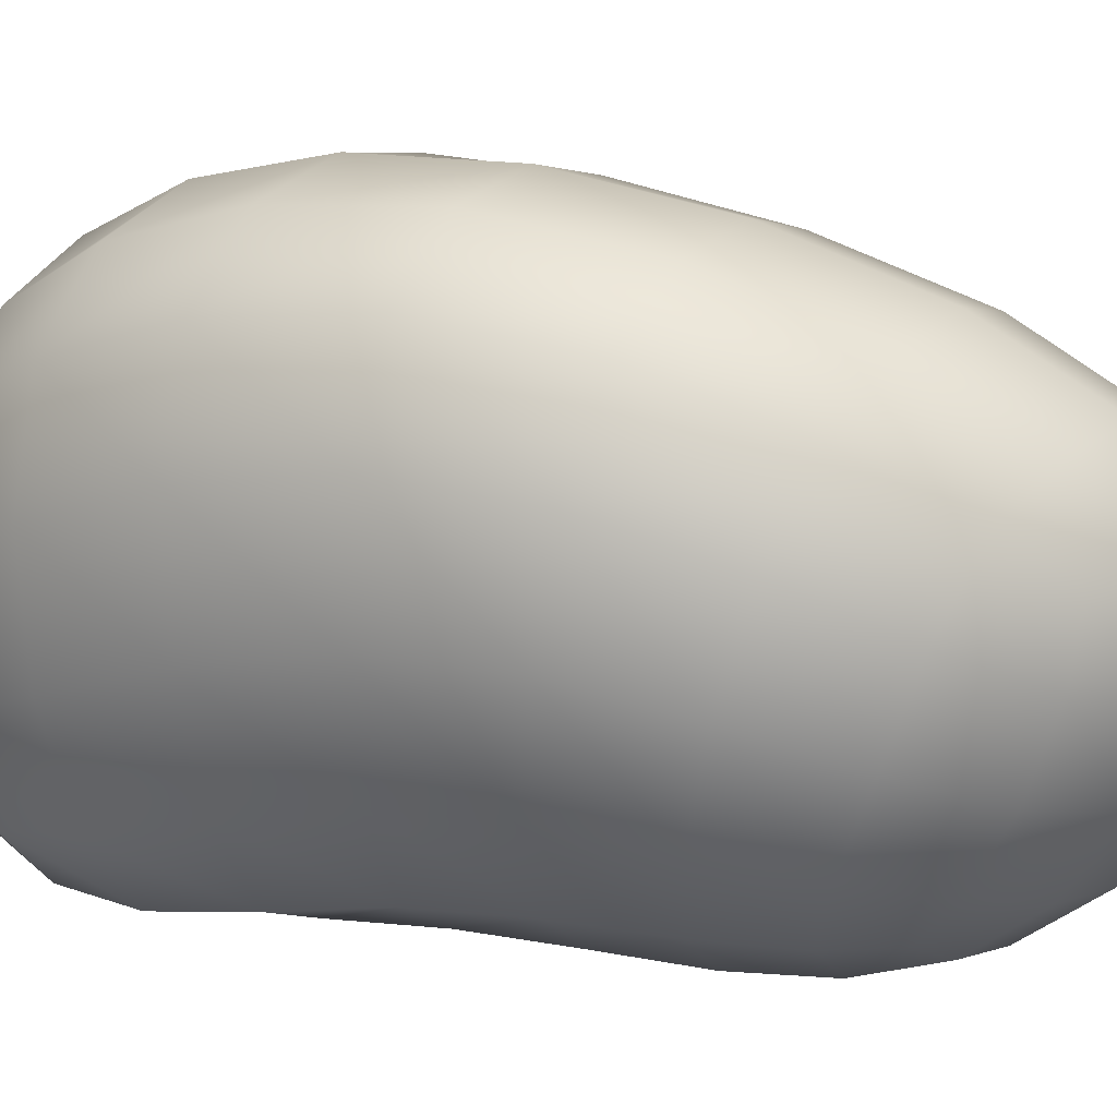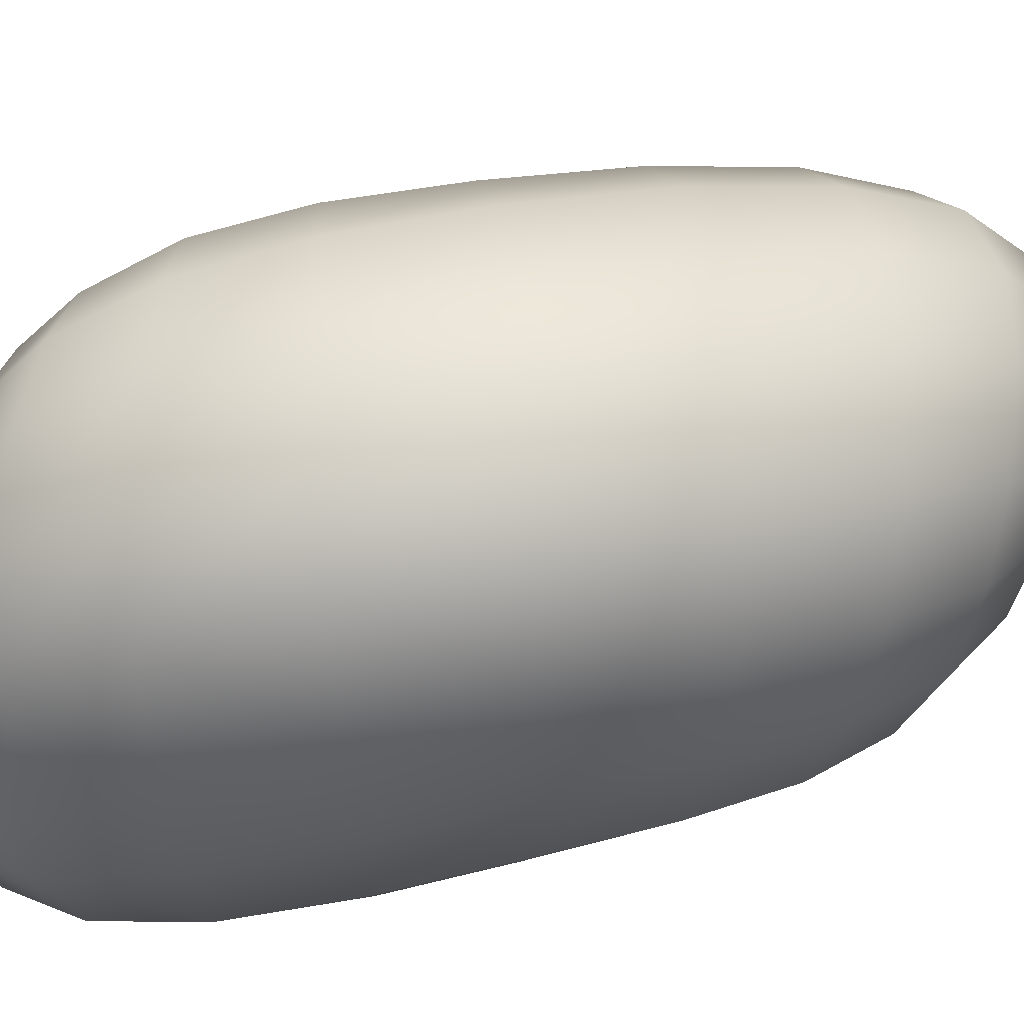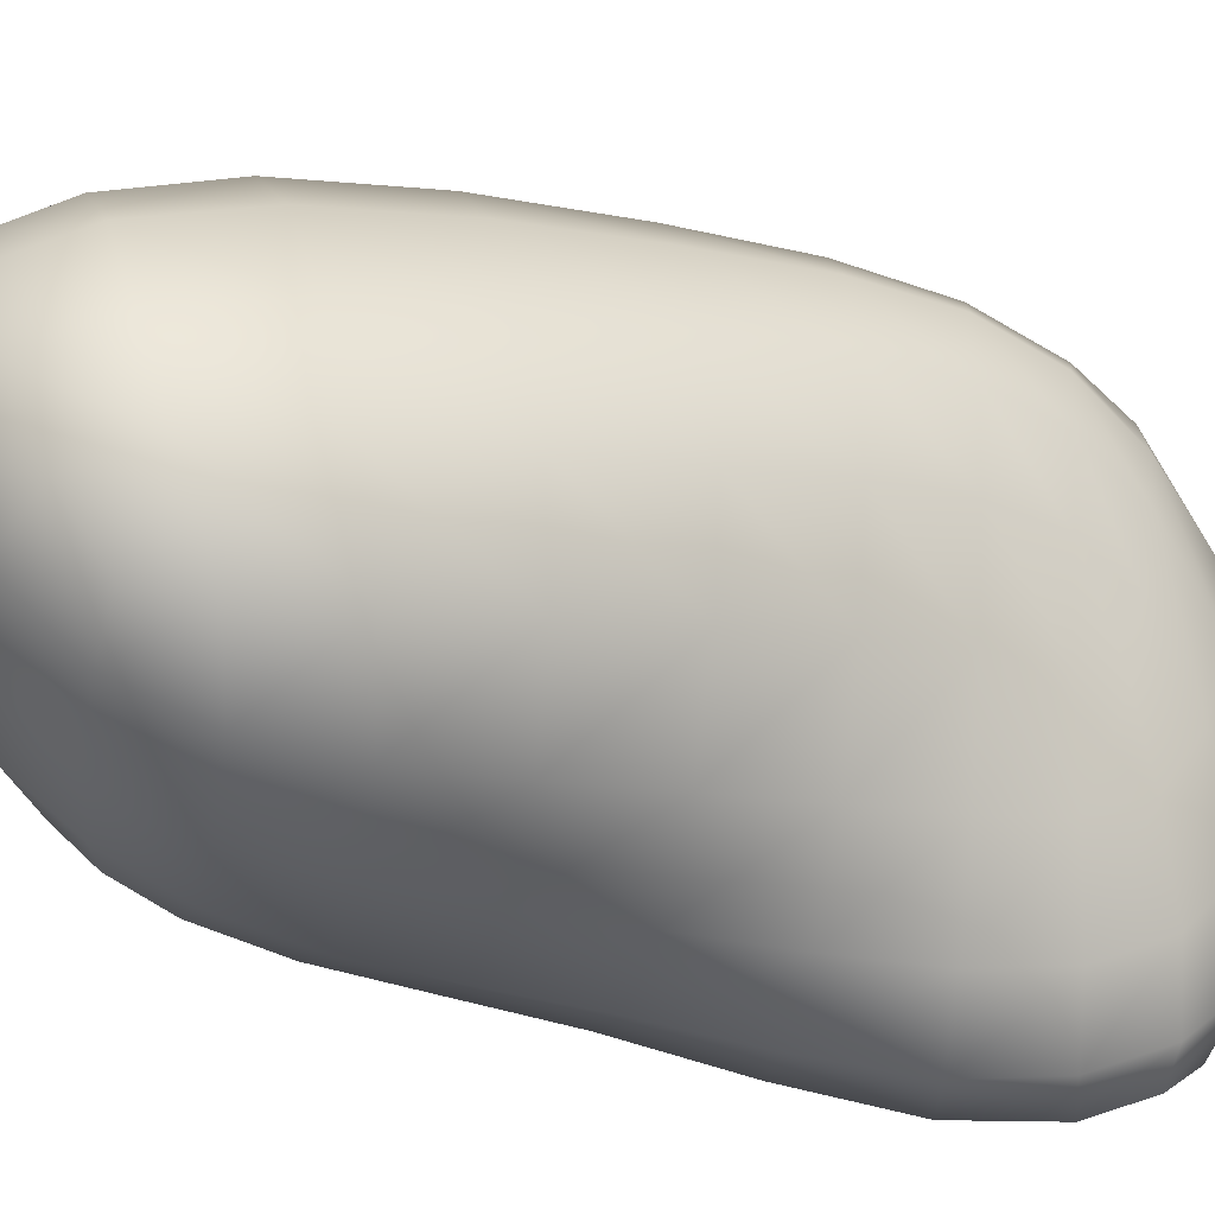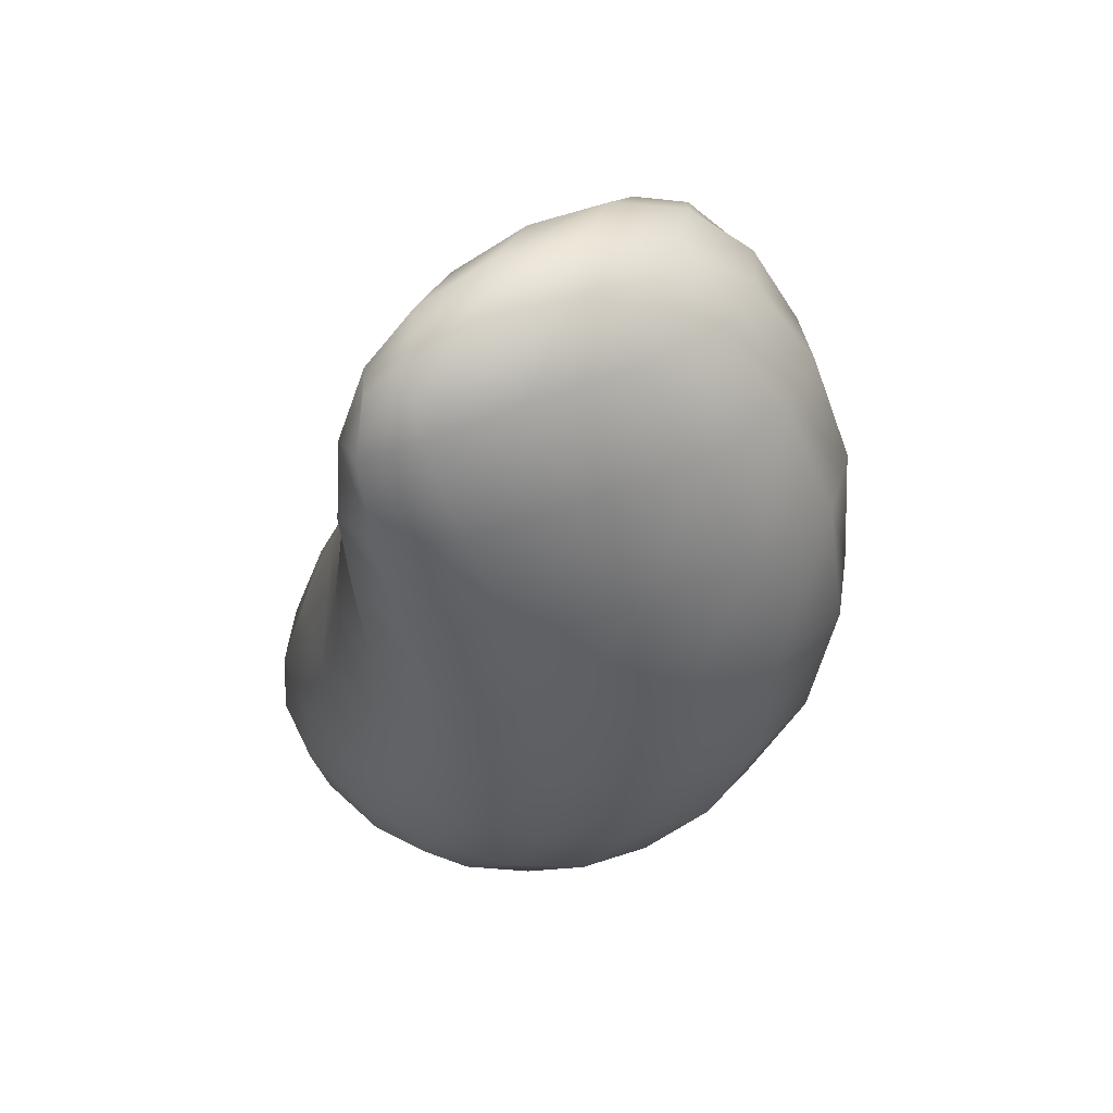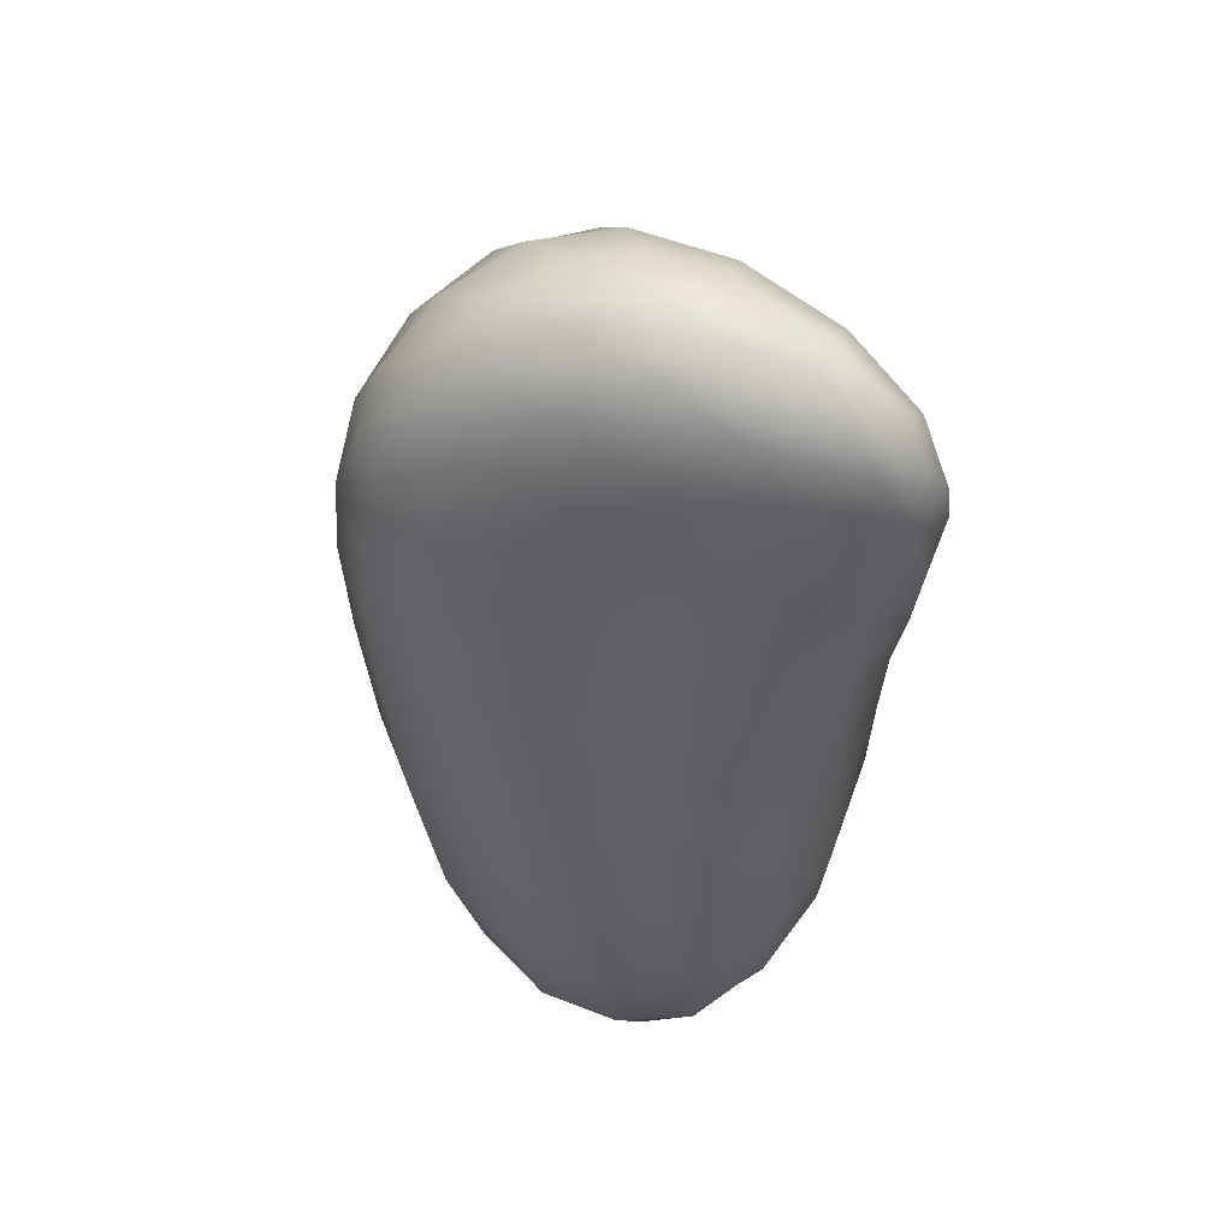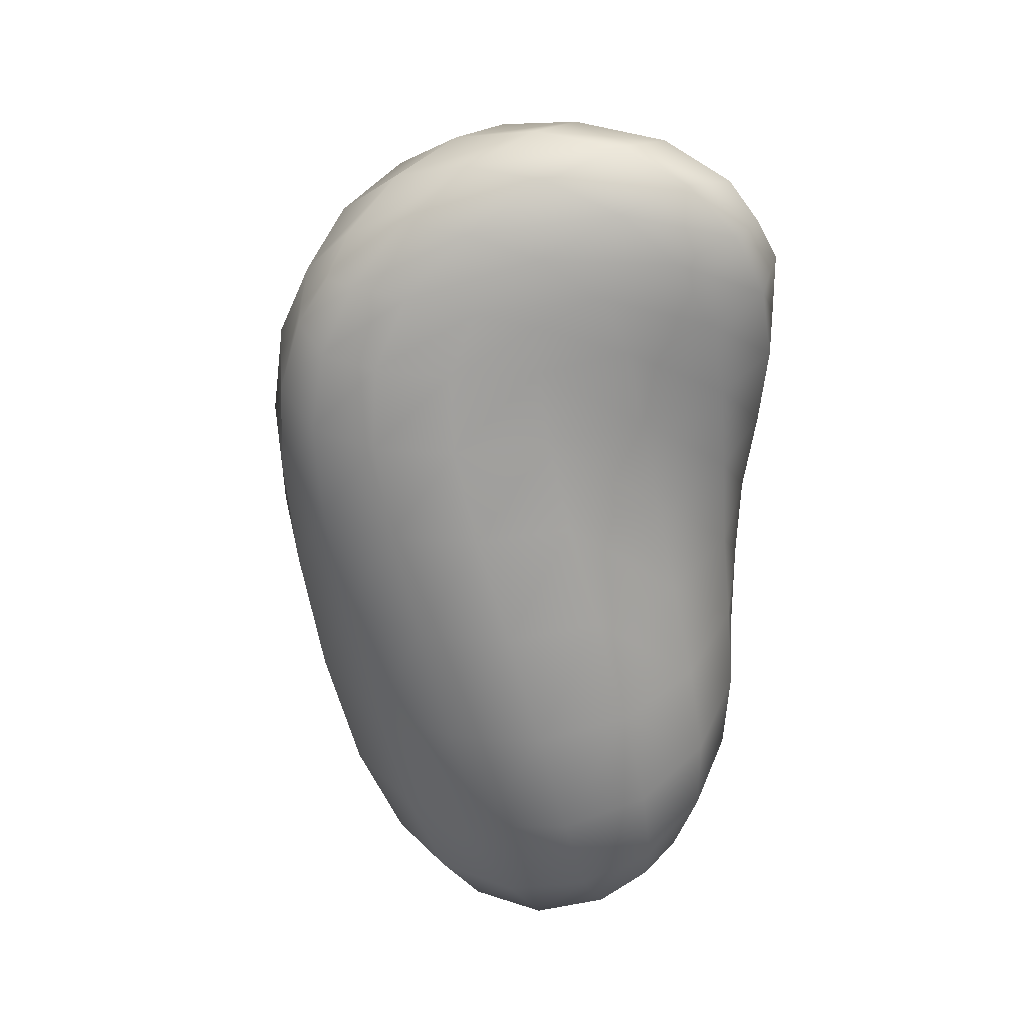
<metadata>
{"format":"obj","ext":"obj","renderer":"f3d","projection":"perspective","resolution":1024,"background":"white","views":[{"elev":18.4,"azim":112.2,"up":"+Y"},{"elev":50.9,"azim":77.2,"up":"+Y"},{"elev":-44.9,"azim":-104.4,"up":"+Y"},{"elev":45.1,"azim":67.0,"up":"+Z"},{"elev":64.2,"azim":-52.9,"up":"+Z"},{"elev":42.1,"azim":-68.2,"up":"+Z"}]}
</metadata>
<code>
o rock1
v -15.7 -0.3113 -14.64
v -15.69 0.6731 -15.02
v -14.63 -0.1562 -14.52
v -14.65 0.7739 -14.9
v -15.22 0.3992 -12.25
v -15.32 1.225 -12.19
v -14.59 -0.2631 -12.01
v -14.56 0.7989 -11.84
v -14.31 -0.1218 -13.31
v -14.2 1.415 -13.35
v -15.57 -0.01049 -13.36
v -15.57 1.318 -13.48
v -14.86 -0.2792 -14.57
v -15.18 -0.3709 -14.63
v -15.49 -0.3717 -14.65
v -15.79 -0.147 -14.8
v -15.83 0.1259 -14.96
v -15.78 0.4353 -15.03
v -15.5 0.727 -15.11
v -15.2 0.7714 -15.13
v -14.88 0.7845 -15.03
v -14.59 0.5598 -14.88
v -14.55 0.2746 -14.79
v -14.57 0.0125 -14.65
v -14.31 -0.09154 -13.69
v -14.38 -0.1128 -14.03
v -14.5 -0.1455 -14.32
v -14.23 1.343 -12.81
v -14.32 1.171 -12.34
v -14.45 0.9614 -12.01
v -14.53 0.5051 -11.77
v -14.53 0.1471 -11.78
v -14.55 -0.1277 -11.88
v -15.09 0.1963 -12.16
v -14.9 -0.04547 -12.06
v -14.72 -0.2122 -12.01
v -14.73 0.9291 -11.83
v -14.96 1.079 -11.9
v -15.18 1.186 -12.05
v -15.34 1.101 -12.17
v -15.34 0.8869 -12.18
v -15.28 0.6202 -12.21
v -15.46 0.1551 -13
v -15.37 0.2886 -12.68
v -15.28 0.3671 -12.42
v -15.64 1.197 -13.98
v -15.7 1.032 -14.45
v -15.71 0.8364 -14.82
v -14.51 -0.3261 -12.2
v -14.42 -0.3155 -12.52
v -14.35 -0.2211 -12.91
v -14.51 0.9542 -14.7
v -14.36 1.17 -14.35
v -14.25 1.344 -13.88
v -15.74 -0.334 -14.44
v -15.74 -0.2939 -14.12
v -15.67 -0.1745 -13.75
v -15.39 1.323 -12.37
v -15.46 1.388 -12.67
v -15.51 1.385 -13.04
v -14.5 1.602 -13.39
v -14.87 1.635 -13.43
v -15.25 1.534 -13.46
v -14.6 -0.3053 -13.32
v -14.95 -0.3347 -13.32
v -15.29 -0.2298 -13.34
v -15.76 1.01 -13.47
v -15.82 0.6548 -13.44
v -15.75 0.2987 -13.4
v -14.03 1.073 -13.33
v -14.01 0.6455 -13.31
v -14.1 0.2182 -13.31
v -15.55 -0.1831 -14.9
v -15.58 0.09138 -15.09
v -15.56 0.4111 -15.17
v -15.22 -0.1752 -14.89
v -15.25 0.1065 -15.1
v -15.24 0.4353 -15.19
v -14.88 -0.09906 -14.81
v -14.88 0.1687 -14.99
v -14.9 0.4772 -15.08
v -14.16 0.09144 -12.87
v -14.06 0.5207 -12.83
v -14.08 0.9706 -12.8
v -14.26 -0.05683 -12.44
v -14.18 0.3397 -12.37
v -14.19 0.7838 -12.33
v -14.39 -0.1397 -12.1
v -14.34 0.1902 -12.01
v -14.35 0.5948 -11.98
v -14.73 -0.01855 -11.82
v -14.74 0.2572 -11.71
v -14.74 0.5962 -11.72
v -14.93 0.1806 -11.88
v -14.95 0.4685 -11.79
v -14.96 0.7808 -11.79
v -15.12 0.4264 -12.02
v -15.15 0.7042 -11.95
v -15.17 0.9633 -11.95
v -15.86 0.1222 -13.81
v -15.91 0.4894 -13.88
v -15.84 0.8679 -13.94
v -15.92 -0.01958 -14.22
v -15.97 0.3354 -14.32
v -15.9 0.7091 -14.4
v -15.9 -0.1027 -14.56
v -15.96 0.2101 -14.69
v -15.89 0.5496 -14.77
v -14.61 -0.3439 -12.94
v -14.64 -0.3725 -12.57
v -14.68 -0.3316 -12.26
v -14.91 -0.295 -12.96
v -14.89 -0.256 -12.61
v -14.89 -0.1839 -12.31
v -15.21 -0.115 -12.98
v -15.15 -0.01766 -12.65
v -15.1 0.06829 -12.37
v -14.56 1.51 -13.93
v -14.66 1.317 -14.43
v -14.79 1.067 -14.81
v -14.94 1.533 -13.97
v -15.03 1.339 -14.48
v -15.13 1.079 -14.88
v -15.32 1.425 -13.99
v -15.39 1.244 -14.48
v -15.45 1.007 -14.87
v -14.66 1.2 -12.05
v -14.57 1.414 -12.39
v -14.51 1.561 -12.85
v -14.93 1.331 -12.13
v -14.89 1.517 -12.48
v -14.86 1.626 -12.92
v -15.19 1.372 -12.26
v -15.21 1.503 -12.58
v -15.22 1.56 -12.99
v -14.78 -0.3433 -14.31
v -14.69 -0.3366 -14.01
v -14.63 -0.31 -13.68
v -15.13 -0.4545 -14.33
v -15.06 -0.4503 -14.02
v -15 -0.3964 -13.68
v -15.47 -0.4526 -14.37
v -15.43 -0.4389 -14.06
v -15.37 -0.3509 -13.71
v -15.41 0.6733 -12.44
v -15.48 0.9566 -12.43
v -15.48 1.18 -12.42
v -15.53 0.6129 -12.7
v -15.61 0.9218 -12.72
v -15.59 1.188 -12.71
v -15.64 0.4753 -13.03
v -15.71 0.8099 -13.05
v -15.68 1.124 -13.06
v -14.34 0.1138 -14.41
v -14.29 0.4146 -14.52
v -14.35 0.7174 -14.62
v -14.19 0.1987 -14.09
v -14.12 0.5532 -14.18
v -14.18 0.8976 -14.27
v -14.11 0.2471 -13.73
v -14.02 0.6469 -13.77
v -14.07 1.037 -13.83
f 73 74 77 76
f 74 75 78 77
f 76 77 80 79
f 77 78 81 80
f 1 16 73 15
f 16 17 74 73
f 17 18 75 74
f 18 2 19 75
f 75 19 20 78
f 78 20 21 81
f 81 21 4 22
f 80 81 22 23
f 79 80 23 24
f 13 79 24 3
f 14 76 79 13
f 15 73 76 14
f 82 83 86 85
f 83 84 87 86
f 85 86 89 88
f 86 87 90 89
f 9 72 82 51
f 72 71 83 82
f 71 70 84 83
f 70 10 28 84
f 84 28 29 87
f 87 29 30 90
f 90 30 8 31
f 89 90 31 32
f 88 89 32 33
f 49 88 33 7
f 50 85 88 49
f 51 82 85 50
f 91 92 95 94
f 92 93 96 95
f 94 95 98 97
f 95 96 99 98
f 7 33 91 36
f 33 32 92 91
f 32 31 93 92
f 31 8 37 93
f 93 37 38 96
f 96 38 39 99
f 99 39 6 40
f 98 99 40 41
f 97 98 41 42
f 34 97 42 5
f 35 94 97 34
f 36 91 94 35
f 100 101 104 103
f 101 102 105 104
f 103 104 107 106
f 104 105 108 107
f 11 69 100 57
f 69 68 101 100
f 68 67 102 101
f 67 12 46 102
f 102 46 47 105
f 105 47 48 108
f 108 48 2 18
f 107 108 18 17
f 106 107 17 16
f 55 106 16 1
f 56 103 106 55
f 57 100 103 56
f 109 110 113 112
f 110 111 114 113
f 112 113 116 115
f 113 114 117 116
f 9 51 109 64
f 51 50 110 109
f 50 49 111 110
f 49 7 36 111
f 111 36 35 114
f 114 35 34 117
f 117 34 5 45
f 116 117 45 44
f 115 116 44 43
f 66 115 43 11
f 65 112 115 66
f 64 109 112 65
f 118 119 122 121
f 119 120 123 122
f 121 122 125 124
f 122 123 126 125
f 10 54 118 61
f 54 53 119 118
f 53 52 120 119
f 52 4 21 120
f 120 21 20 123
f 123 20 19 126
f 126 19 2 48
f 125 126 48 47
f 124 125 47 46
f 63 124 46 12
f 62 121 124 63
f 61 118 121 62
f 127 128 131 130
f 128 129 132 131
f 130 131 134 133
f 131 132 135 134
f 8 30 127 37
f 30 29 128 127
f 29 28 129 128
f 28 10 61 129
f 129 61 62 132
f 132 62 63 135
f 135 63 12 60
f 134 135 60 59
f 133 134 59 58
f 39 133 58 6
f 38 130 133 39
f 37 127 130 38
f 136 137 140 139
f 137 138 141 140
f 139 140 143 142
f 140 141 144 143
f 3 27 136 13
f 27 26 137 136
f 26 25 138 137
f 25 9 64 138
f 138 64 65 141
f 141 65 66 144
f 144 66 11 57
f 143 144 57 56
f 142 143 56 55
f 15 142 55 1
f 14 139 142 15
f 13 136 139 14
f 145 146 149 148
f 146 147 150 149
f 148 149 152 151
f 149 150 153 152
f 5 42 145 45
f 42 41 146 145
f 41 40 147 146
f 40 6 58 147
f 147 58 59 150
f 150 59 60 153
f 153 60 12 67
f 152 153 67 68
f 151 152 68 69
f 43 151 69 11
f 44 148 151 43
f 45 145 148 44
f 154 155 158 157
f 155 156 159 158
f 157 158 161 160
f 158 159 162 161
f 3 24 154 27
f 24 23 155 154
f 23 22 156 155
f 22 4 52 156
f 156 52 53 159
f 159 53 54 162
f 162 54 10 70
f 161 162 70 71
f 160 161 71 72
f 25 160 72 9
f 26 157 160 25
f 27 154 157 26

</code>
